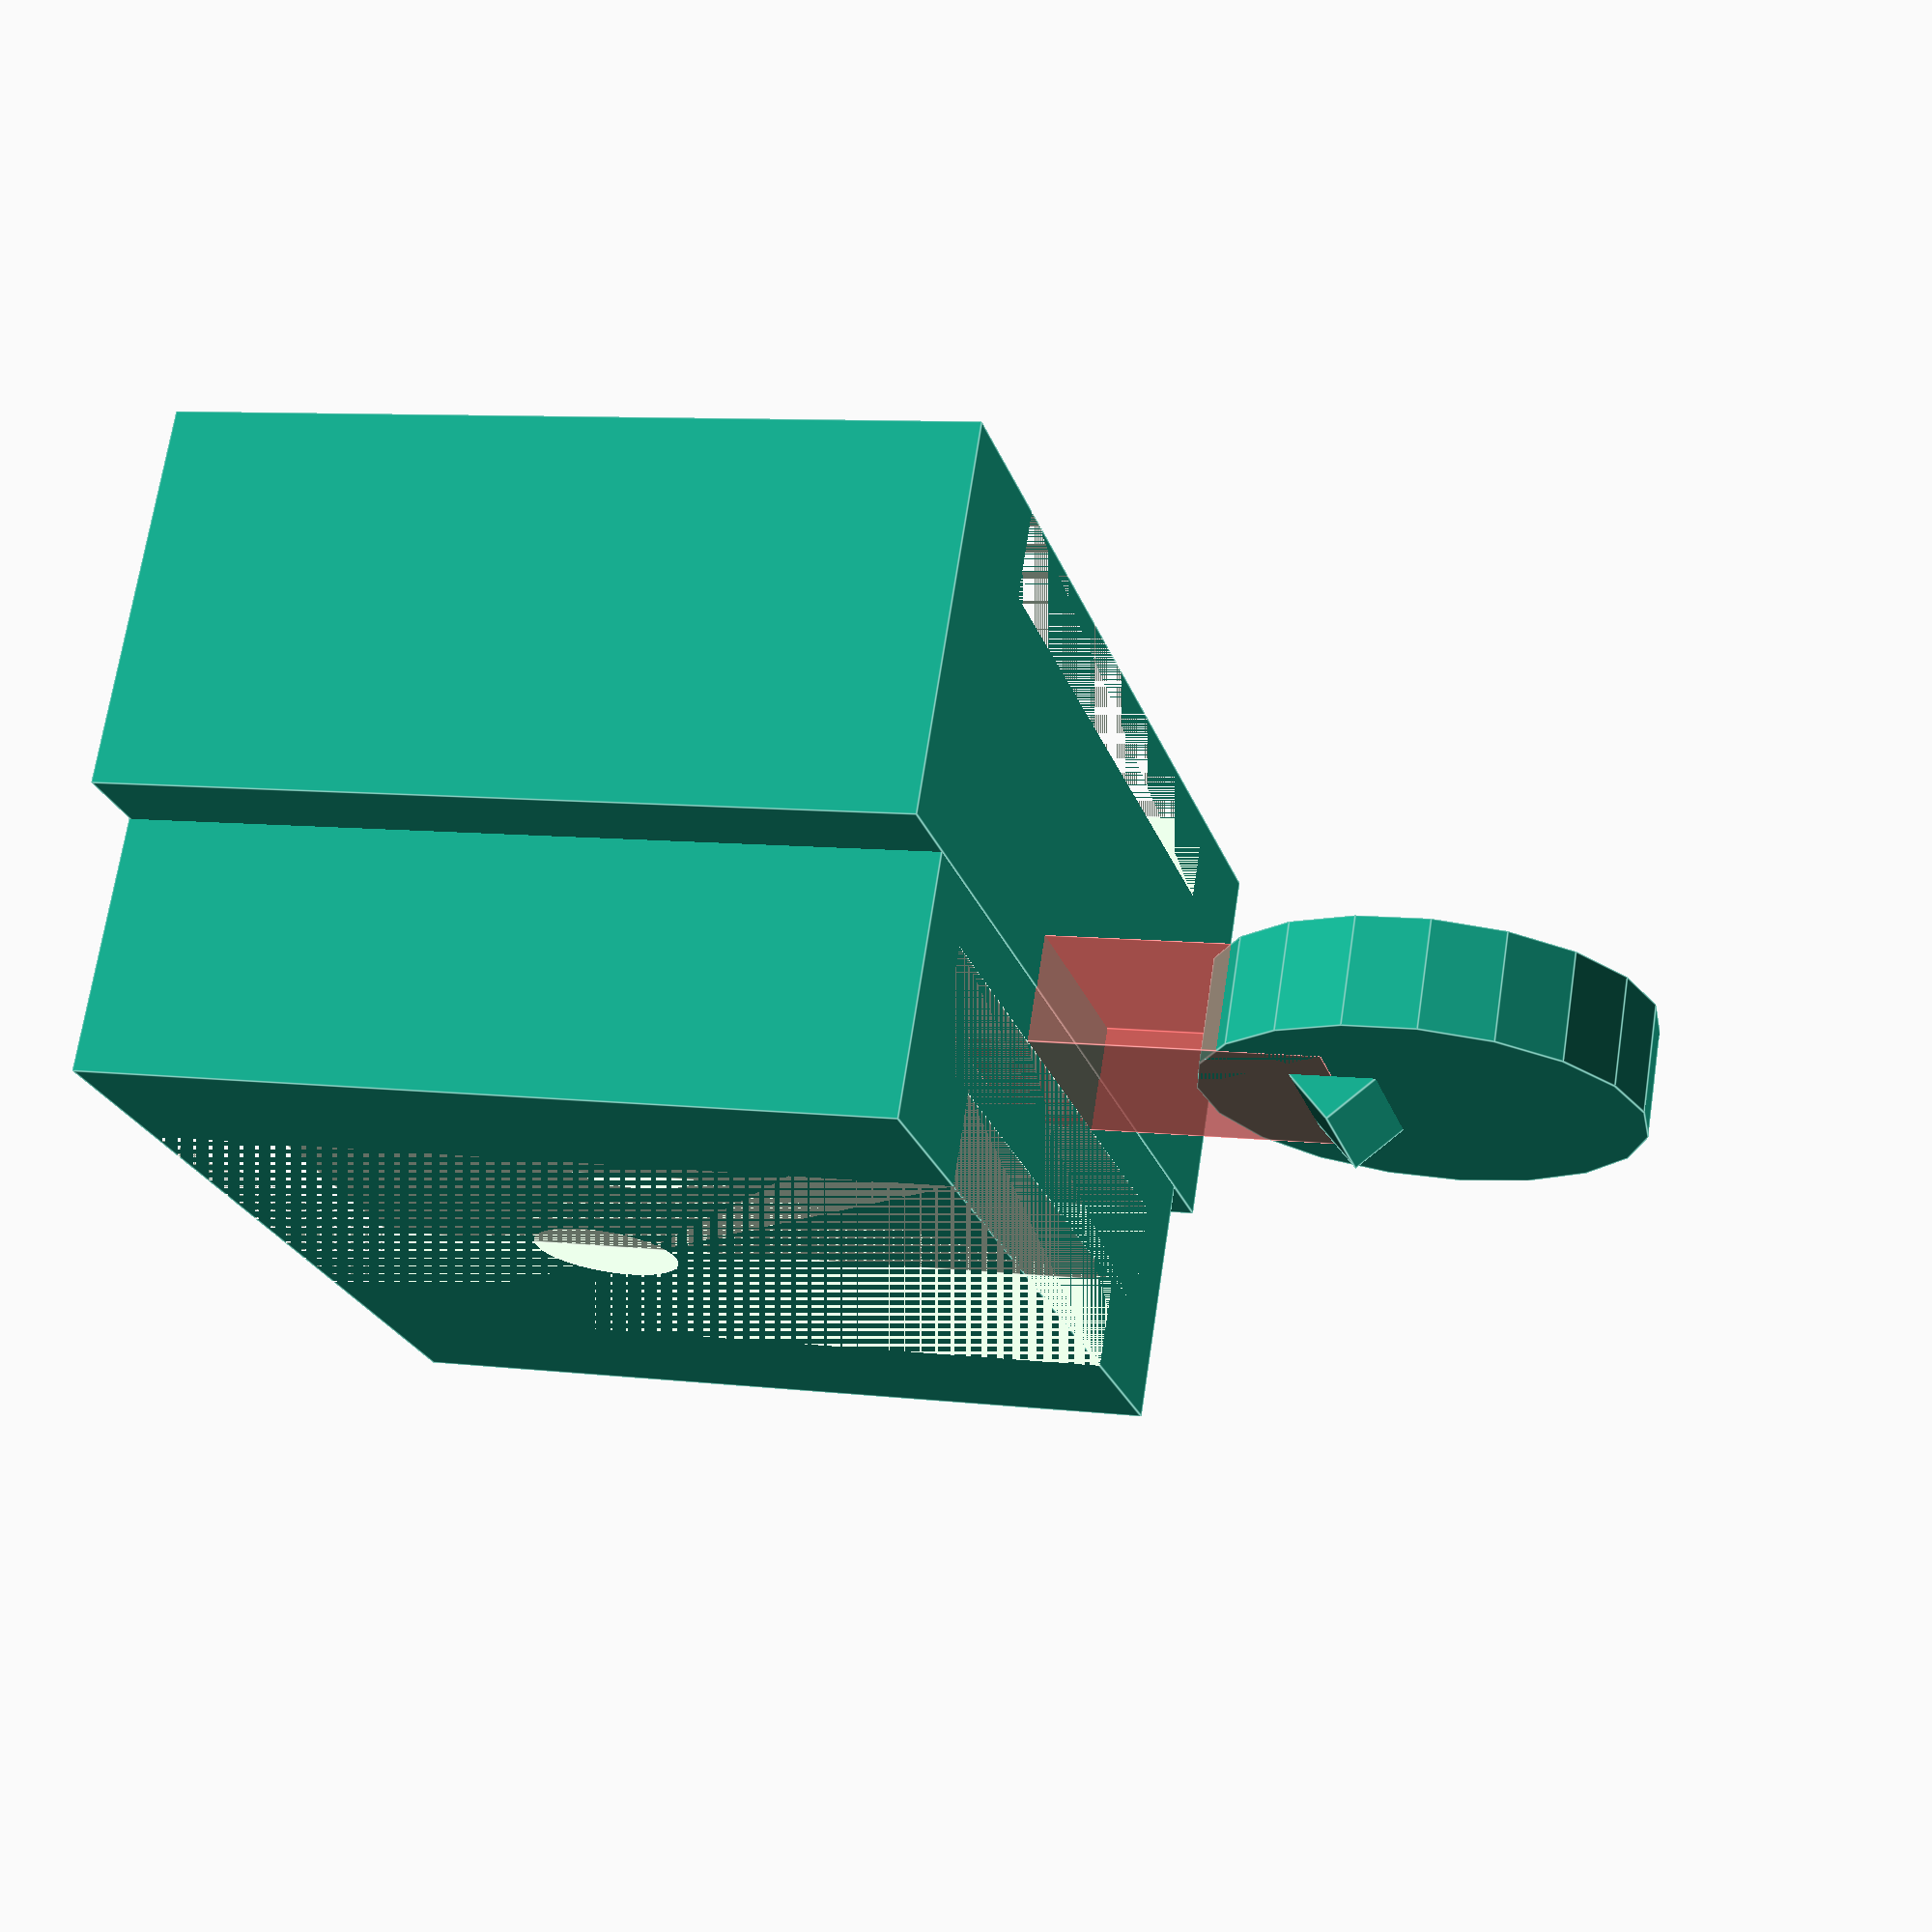
<openscad>
/*

Modificaitons by Aaron Nielsen
20 October 2019

Original:
Adapter for bike light to rack
Gian Pablo Villamil
May 30, 2011

*/

bracket_height = 22.25;
tongue_width = 20.6;
tongue_thickness = 3;
base_width = 15.5;
base_thickness = 2.5;
side_thickness = 2.5;

plate_thickness = 3;
plate_width = 100;
plate_height = 20.3;

hole_dia = 5.8 ;
hole_sep = 82 ;

// these are the dimensions of the rack bracket I have mm
rack_bracket_width = 15.365; 
rack_bracket_thick = 2.465; 
slop = 5; // mm amount of tolerance for printing

giant_dimension = 1000; 

// these were copied from my corner reflector T-style mount
m4_nut_height = 3.2; // global
module m4_nut_hole(){
    $fn = 6; // hex nut
    // see https://www.engineersedge.com/hardware/standard_metric_hex_nuts_13728.htm
    // for dimensions
    nut_height = 3.3; // max height allowed in spec
    //nut_width = 7.0; // max distance between flats
    nut_width = 8.08; // max distance between peaks
    cylinder( h = nut_height, r1 = nut_width/2, r2 = nut_width/2 );
    
}//end m4_nut_hole
//m4_nut_hole();

module m4_thru_hole(){
    m4_diam = 4; //mm
    $fn=100;
    cylinder( h =giant_dimension, r = m4_diam/2, center = true ); 
} //end m4_thru_hole

module m4_nut_and_thru(){
  translate([ 0,0,-m4_nut_height ]){
    m4_nut_hole();
}
m4_thru_hole();  
}// end m4_nut_and_thru
// dimensions of the extra material for bolt old and nuts

module plate() {
	difference() {
		union() {
			cube(size= [hole_sep, plate_thickness, plate_height], center = true);
			translate ([hole_sep/2,0,0]) rotate (a = 90, v = [1,0,0]) 
				cylinder(h = plate_thickness, r = plate_height/2, center = true);
			translate ([-hole_sep/2,0,0]) rotate (a = 90, v = [1,0,0]) 
				cylinder(h = plate_thickness, r = plate_height/2, center = true);
			translate ([hole_sep/2+plate_height/4,0,-plate_height/4])
				cube(size = [plate_height/2,plate_thickness,plate_height/2],center = true);
			translate ([-(hole_sep/2+plate_height/4),0,-plate_height/4])
				cube(size = [plate_height/2,plate_thickness,plate_height/2],center = true);

		}
		translate ([hole_sep/2,0,0]) rotate (a = 90, v = [1,0,0]) 
			cylinder(h = plate_thickness+2, r = hole_dia/2, center = true);
		translate ([-hole_sep/2,0,0]) rotate (a = 90, v = [1,0,0]) 
			cylinder(h = plate_thickness+2, r = hole_dia/2, center = true);
	};
};

module bracket_thick() {
    
    // these are the dimensions for the slot that the rack bracket will fit into
    slot_width = rack_bracket_width + slop; 
    slot_height = bracket_height;
    slot_thick = rack_bracket_thick; 
    
    wing_thickness = 5; // mm
    
    bracket_thickness = 5; // mm used dims from corner reflector design
    
    total_thick = slot_thick + m4_nut_height + bracket_thickness ; 
    total_width = slot_width + 2*wing_thickness ; 
    total_height = slot_height; 
    
    translate( [ 0, 0, 1] )
    difference() {
        
        // this is the main outer shape
        translate( [-total_width/2, 0, -total_height/2 ]  )
        cube( [ total_width, total_thick, total_height  ] );      
    
        // this is the cutout
        translate( [ -slot_width/2, total_thick-slot_thick, -slot_height/2 ] )
        cube( [ slot_width, slot_thick, slot_height ]); 
        
        
    } // end difference 
    
}; //end bracket_thick

module bracket() {
	difference(){
		translate([-(tongue_width+(side_thickness *2))/2,0,0])
		cube(size = [tongue_width+(side_thickness * 2),plate_thickness+tongue_thickness+base_thickness, bracket_height], center = false);
		translate([-tongue_width/2,2.5,0])
		cube(size = [tongue_width, tongue_thickness, bracket_height], center=false);
		translate([-base_width/2,0,0])
		cube(size = [base_width, base_thickness, bracket_height], center=false);
	};
};

module release() {
	union() {
		translate([-3.5,-plate_thickness/2,0])
		#cube(size = [7, plate_thickness, 10], center = false);
		translate([0,-1.25,10]) rotate(a = 45, v = [1,0,0])
		cube(size = [4,2,2], center = true);
		translate([0,plate_thickness/2,12]) rotate(a = 90, v = [1,0,0])
		cylinder(h = plate_thickness, r = 6);
	};
}



difference() {
    
union() {
//plate();
bracket_thick(); 
translate([0,-7,-plate_height/2])
bracket();
translate([0,0,10])
release();} // end union

translate( [0, -base_thickness, 0] )
rotate( [90, 0, 0] )
m4_nut_and_thru(); 
}
//end difference

</openscad>
<views>
elev=171.3 azim=209.7 roll=252.4 proj=p view=edges
</views>
